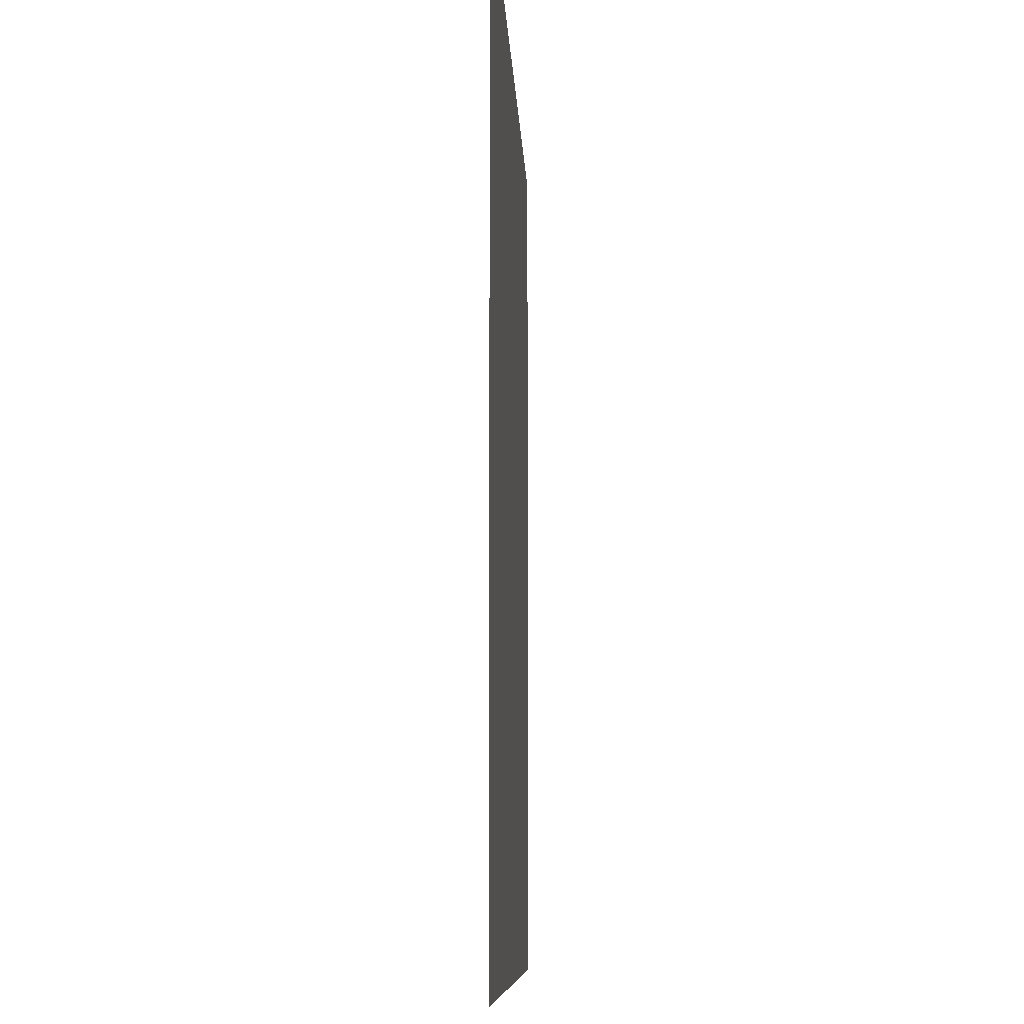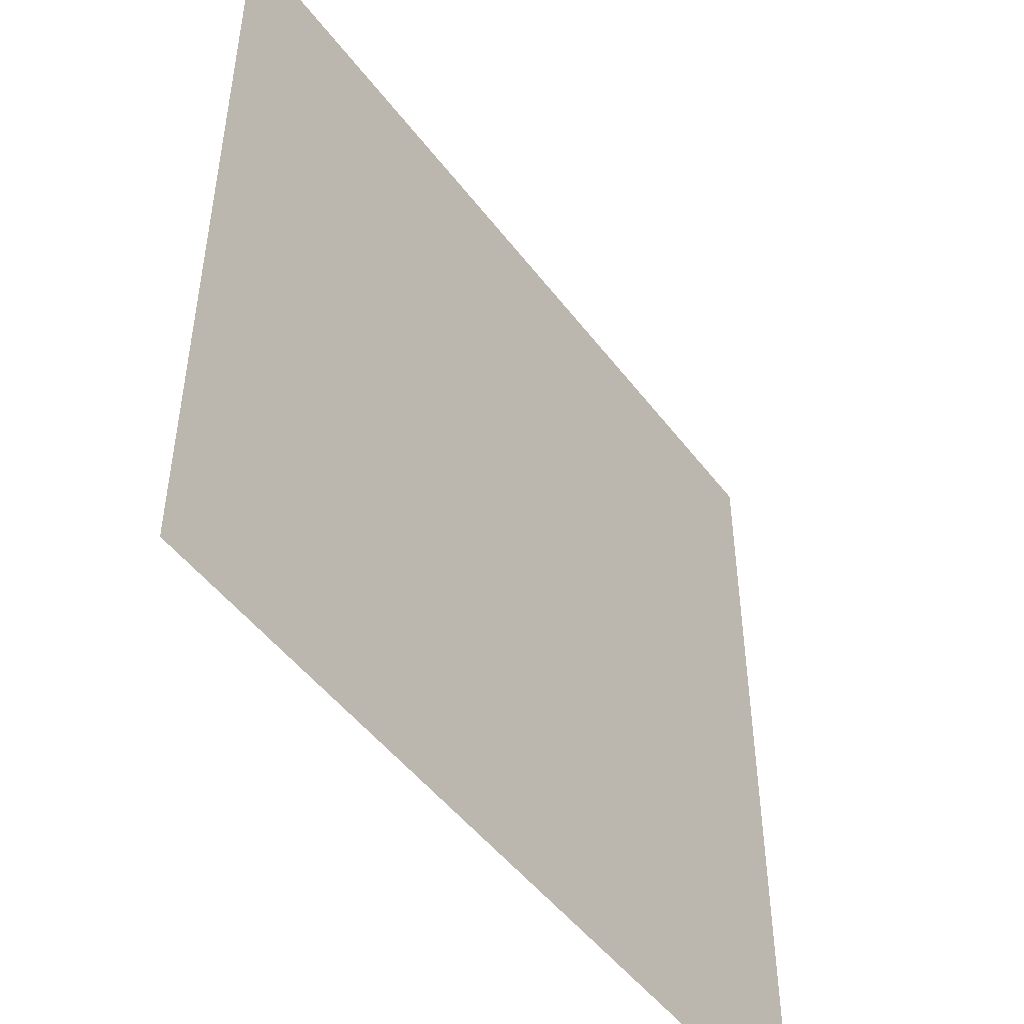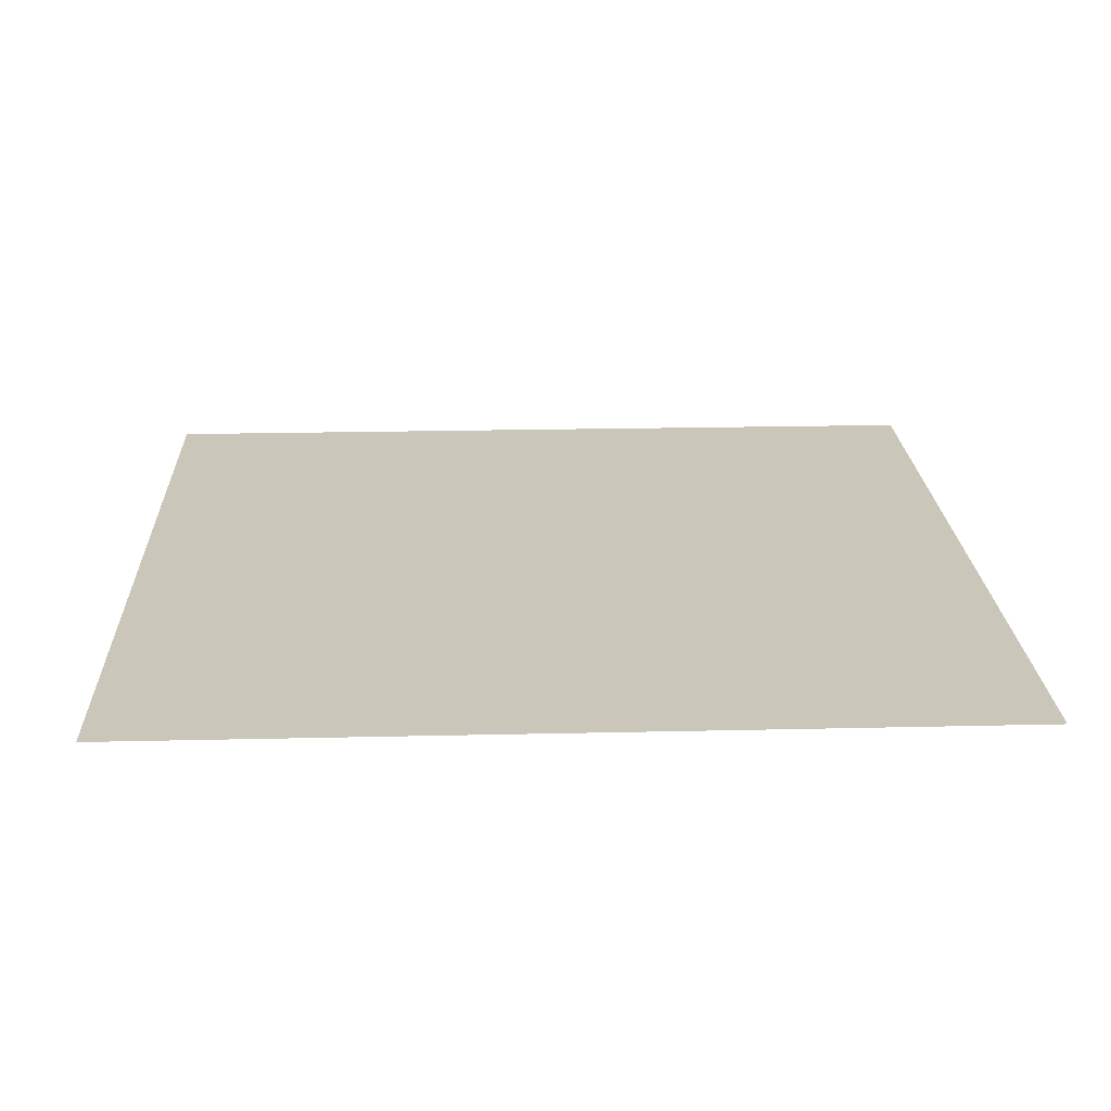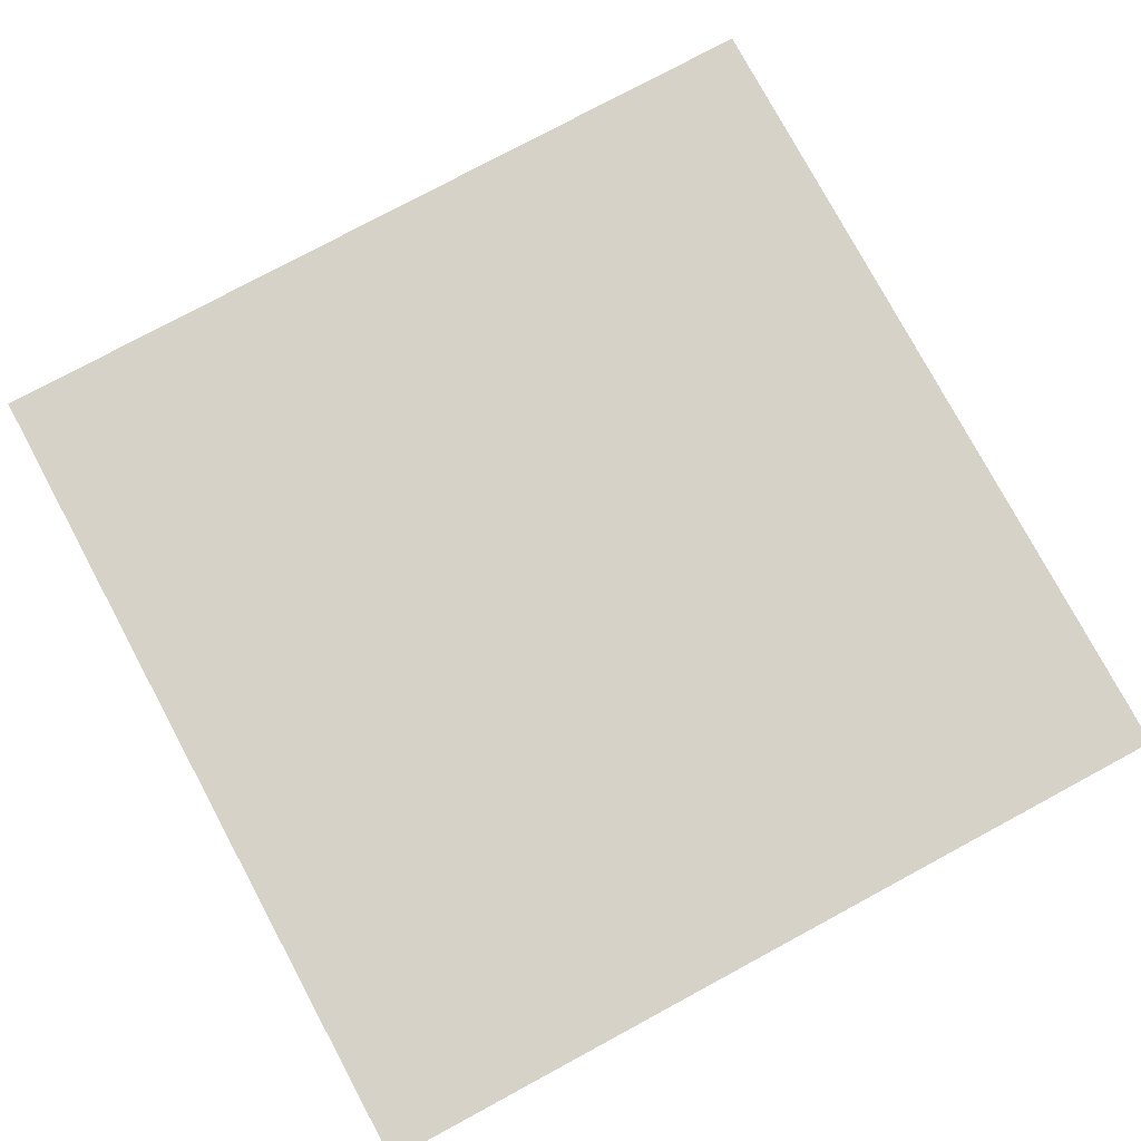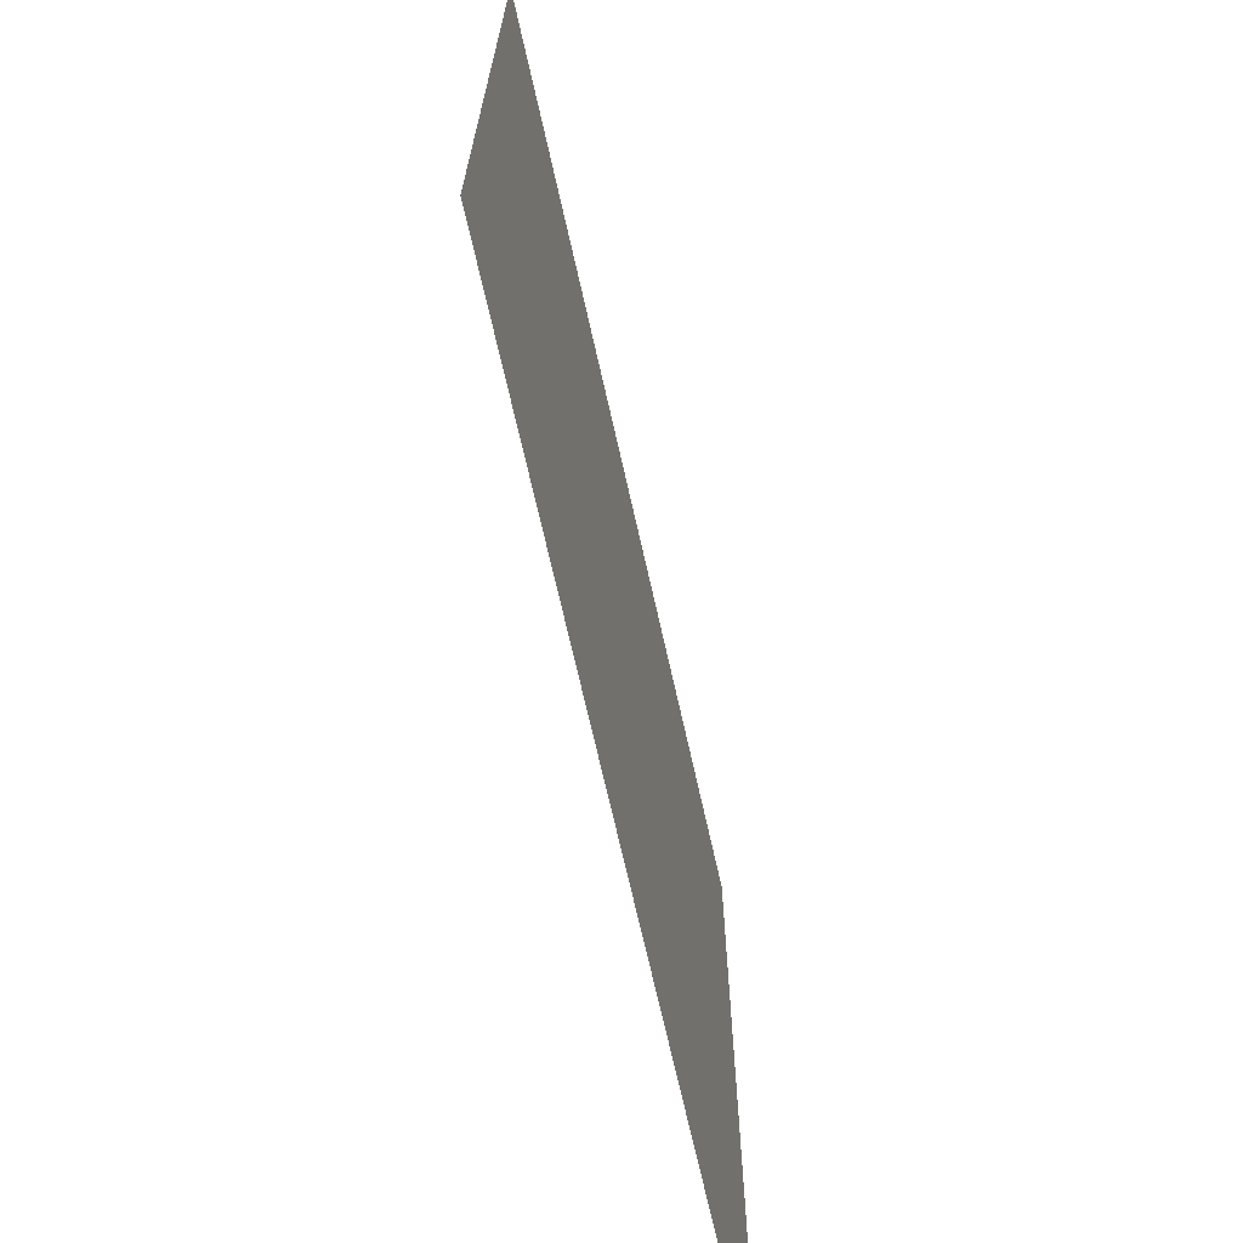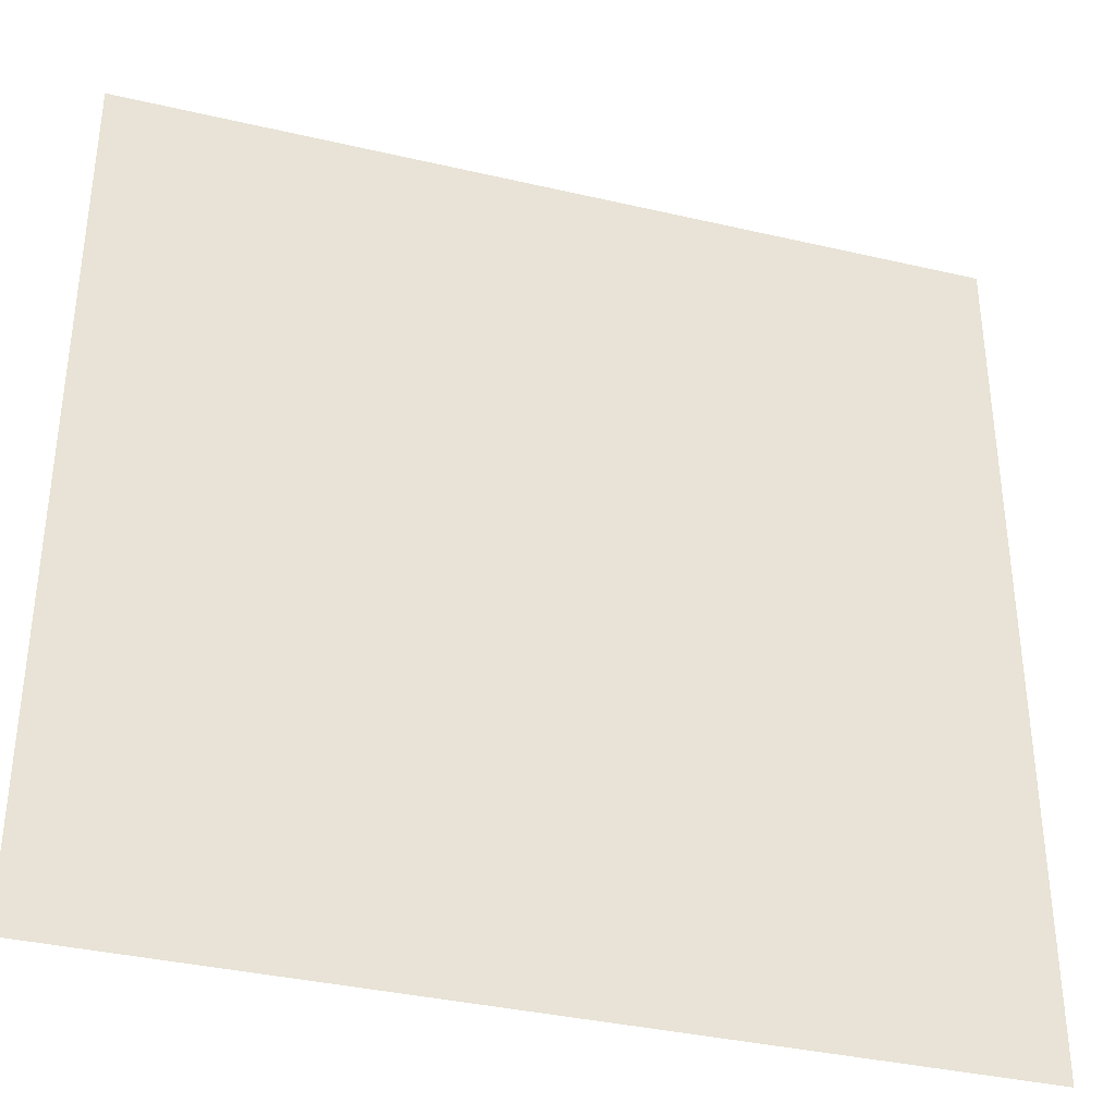
<metadata>
{"format":"obj","ext":"obj","renderer":"f3d","projection":"perspective","resolution":1024,"background":"white","views":[{"elev":-8.4,"azim":-87.7,"up":"+Z"},{"elev":-49.2,"azim":-54.5,"up":"+Z"},{"elev":21.1,"azim":87.6,"up":"+Y"},{"elev":78.0,"azim":-28.3,"up":"+Y"},{"elev":-70.4,"azim":-77.3,"up":"+Z"},{"elev":-36.4,"azim":163.1,"up":"+Z"}]}
</metadata>
<code>
v  -1145 179.9 -1020
v  -1145 179.9 1184
v  1047 179.9 1184
v  1047 179.9 -1020
o M_G_MEP_B2_xia_xiaofang_pian
g M_G_MEP_B2_xia_xiaofang_pian
f 1 2 3 4

</code>
